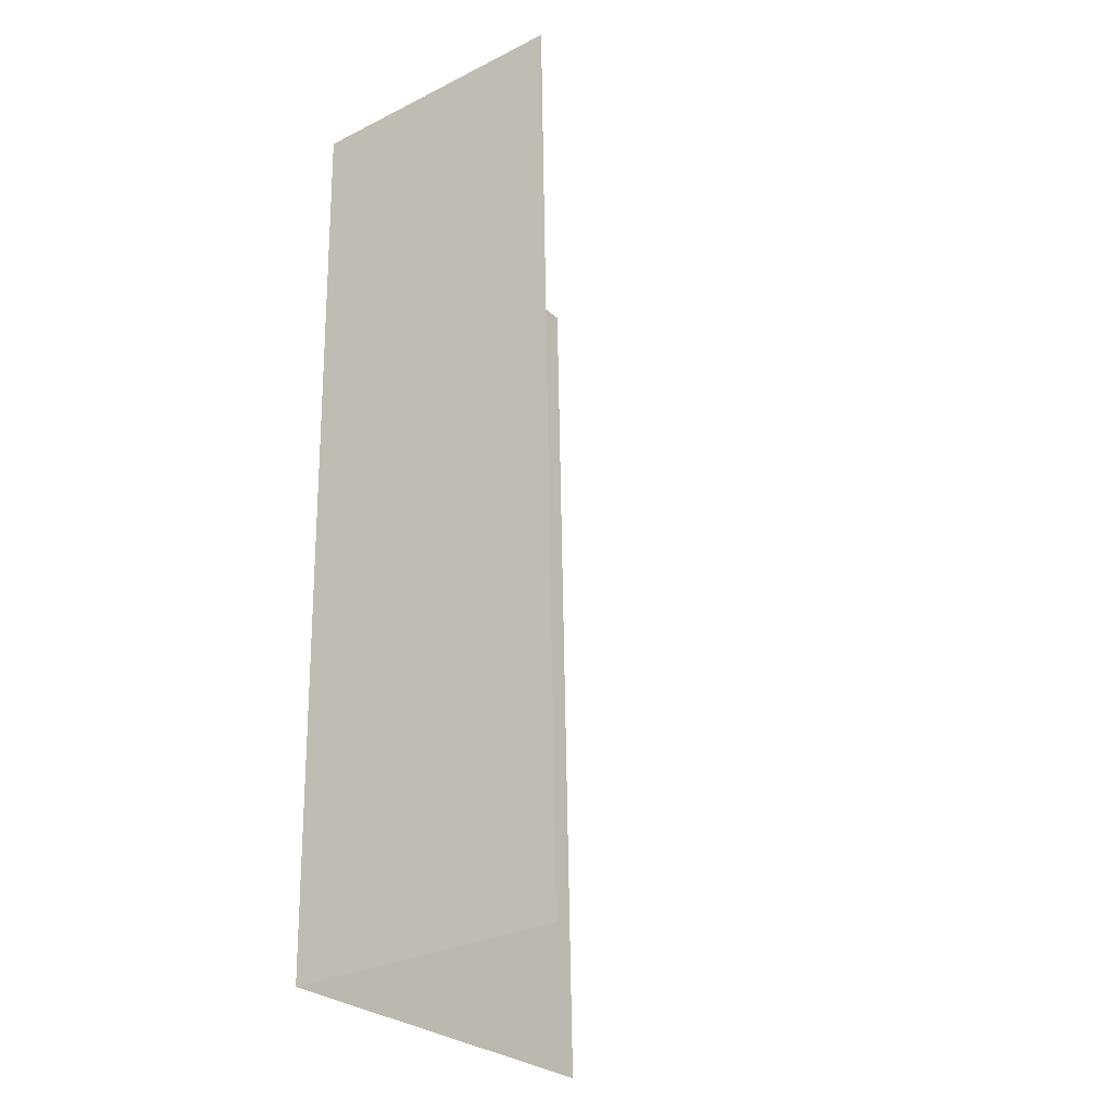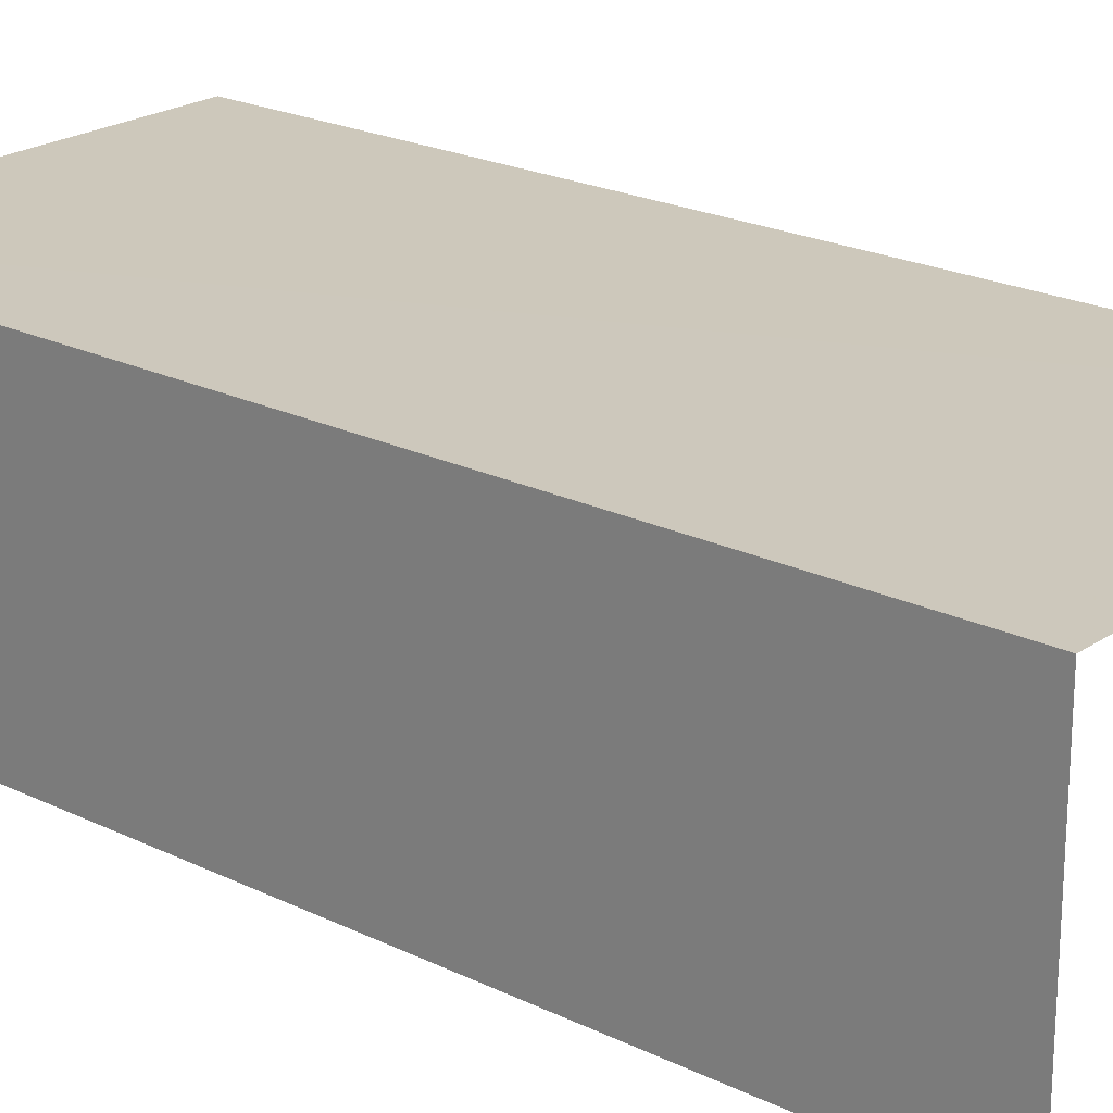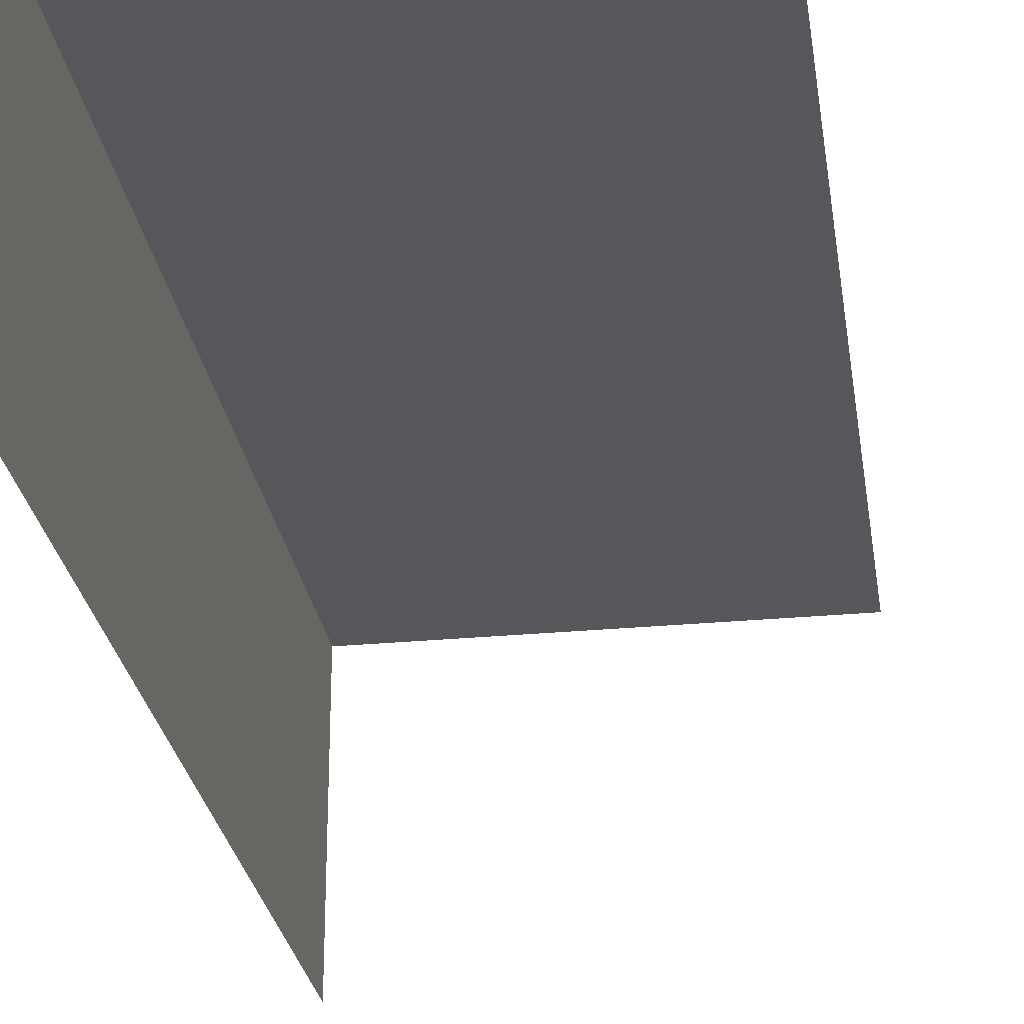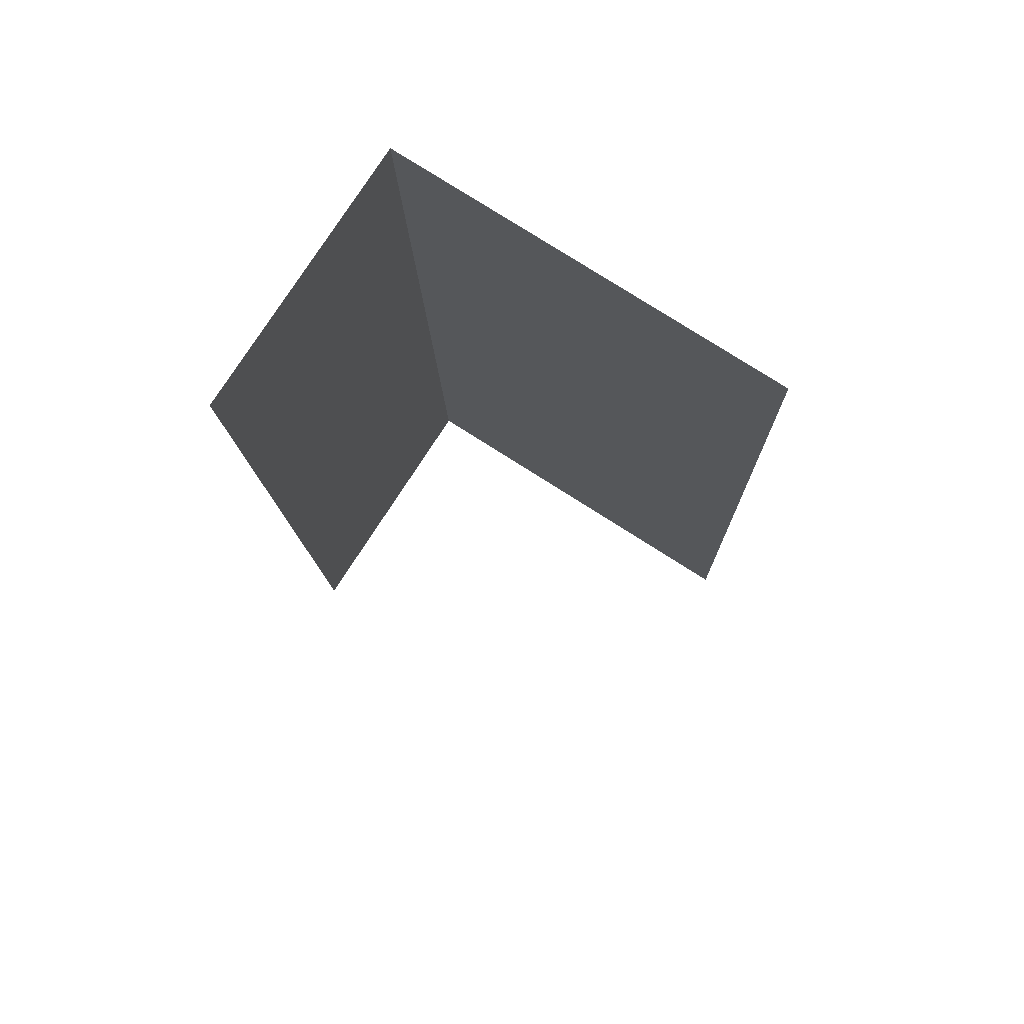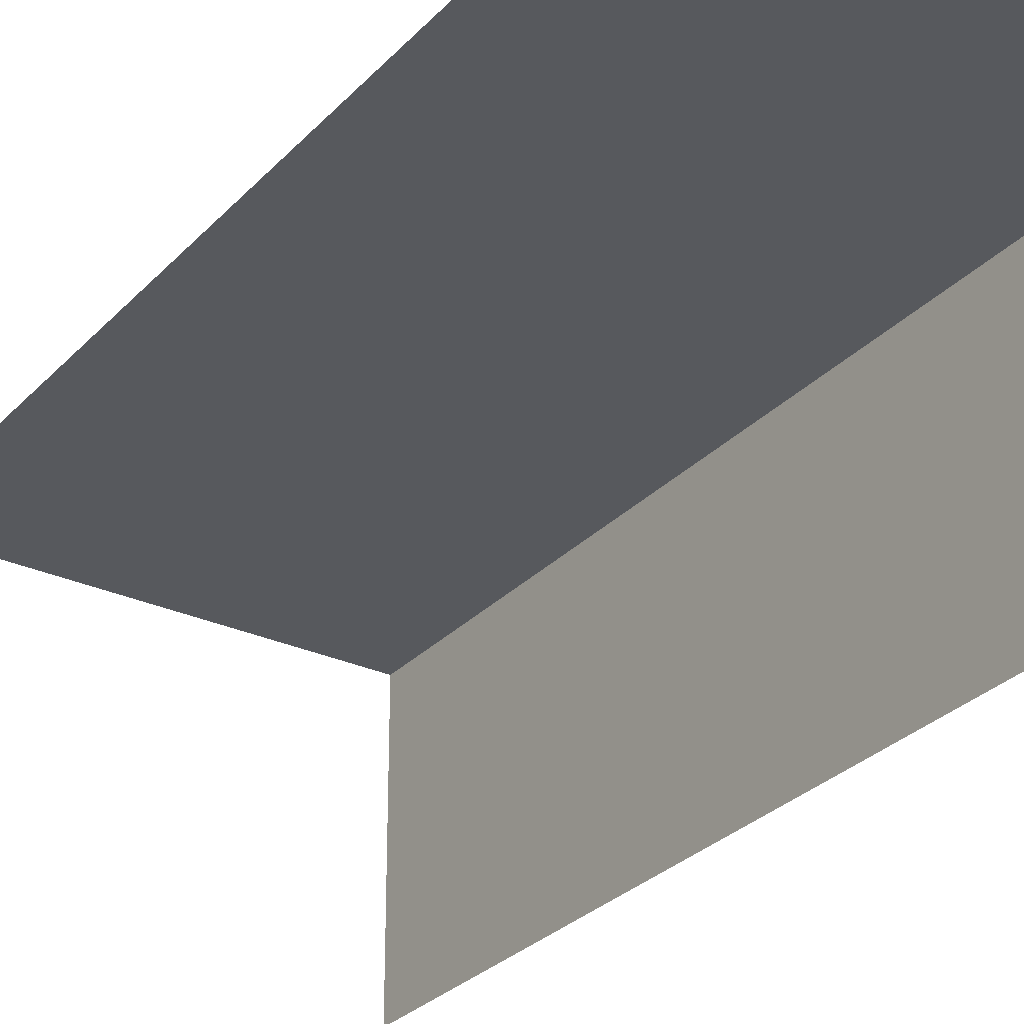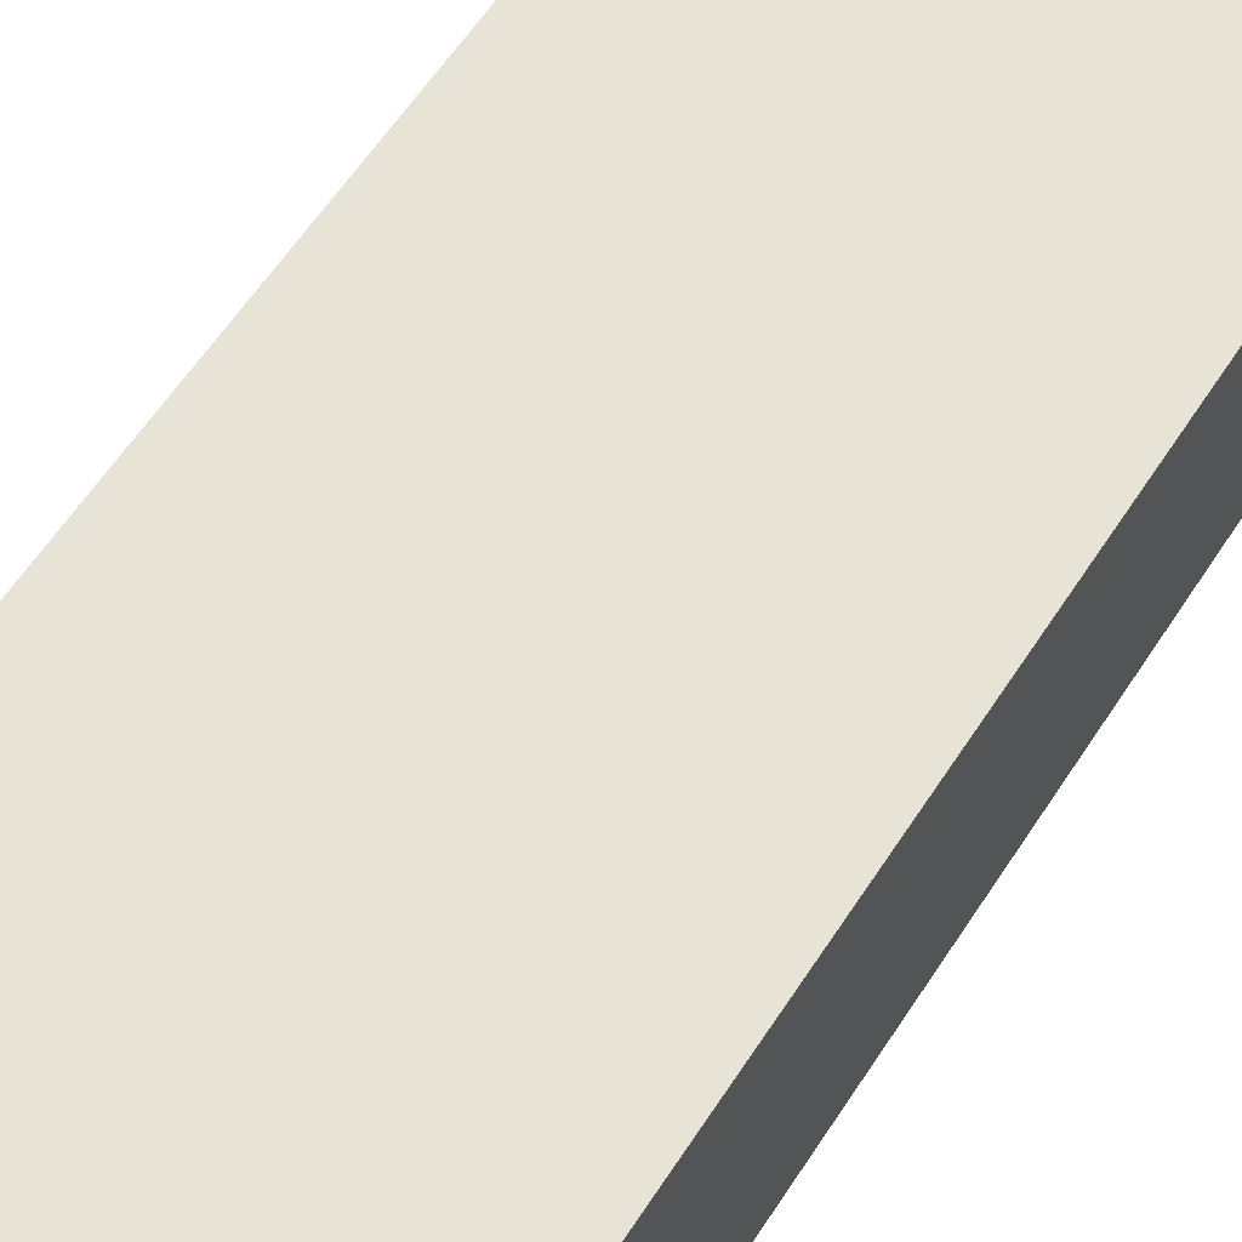
<metadata>
{"format":"obj","ext":"obj","renderer":"f3d","projection":"perspective","resolution":1024,"background":"white","views":[{"elev":-29.7,"azim":126.2,"up":"+Y"},{"elev":22.0,"azim":128.8,"up":"+Z"},{"elev":-27.3,"azim":-173.2,"up":"+Z"},{"elev":78.7,"azim":-147.1,"up":"+Y"},{"elev":-29.2,"azim":-35.6,"up":"+Z"},{"elev":62.1,"azim":31.8,"up":"+Z"}]}
</metadata>
<code>
v -2.258e+05 -1.265e+05 15.59
v -2.258e+05 -1.265e+05 15.59
v -2.258e+05 -1.265e+05 15.59
v -2.258e+05 -1.265e+05 15.59
v -2.258e+05 -1.265e+05 20.03
v -2.258e+05 -1.265e+05 20.03
v -2.258e+05 -1.265e+05 20.03
v -2.258e+05 -1.265e+05 20.03
f 1 2 3
f 4 1 3
f 5 1 4
f 6 5 4
f 5 2 1
f 5 8 2
f 7 4 3
f 7 6 4
f 5 6 7
f 8 5 7
f 7 3 2
f 8 7 2

</code>
